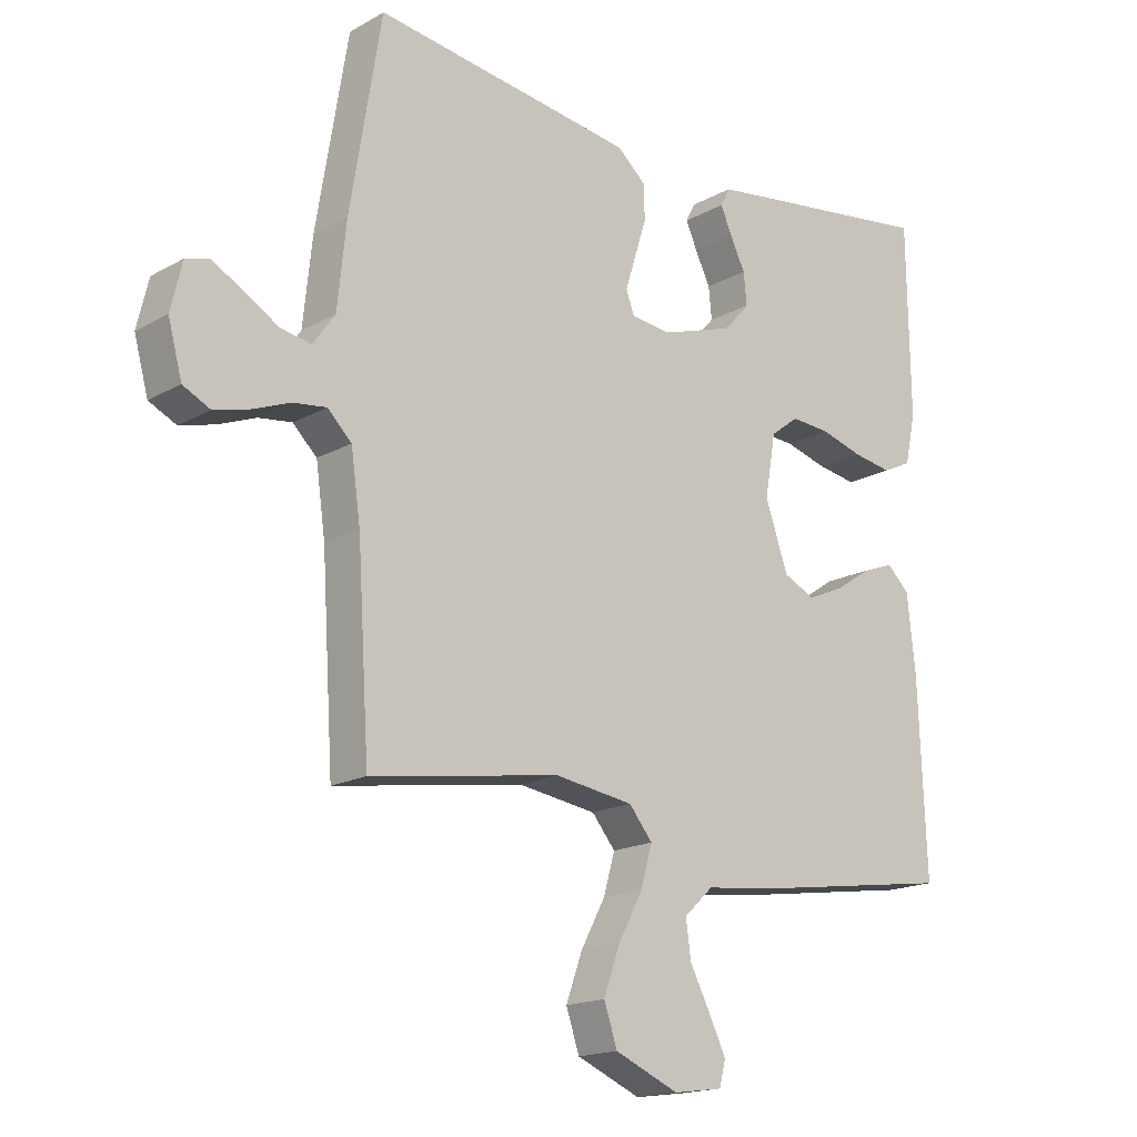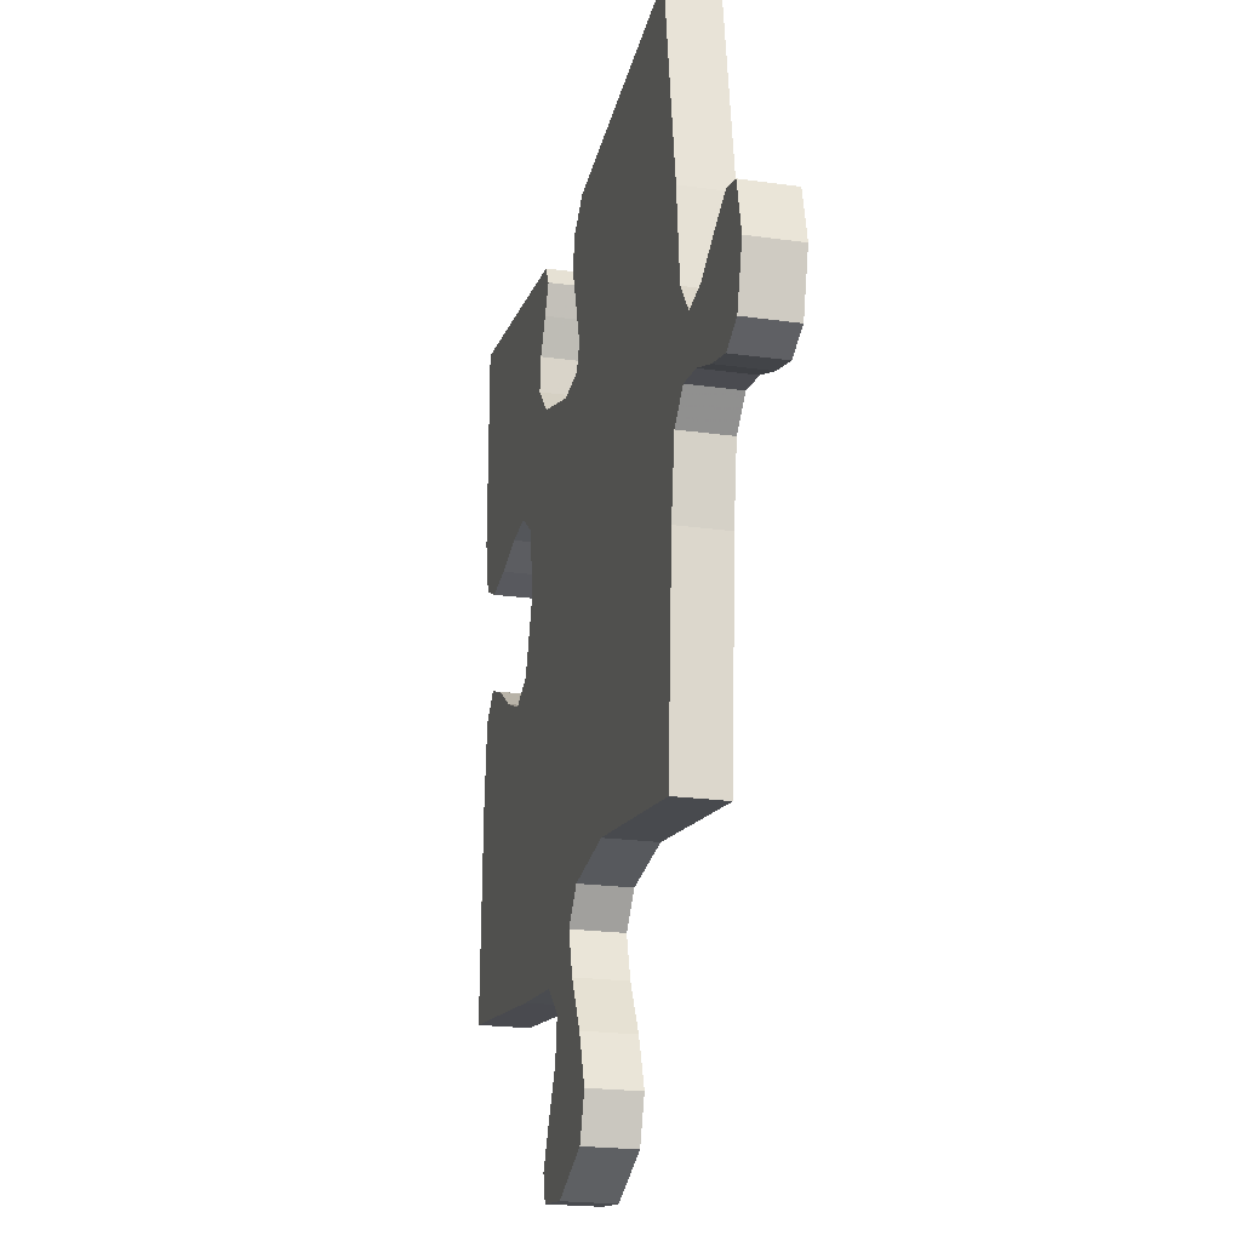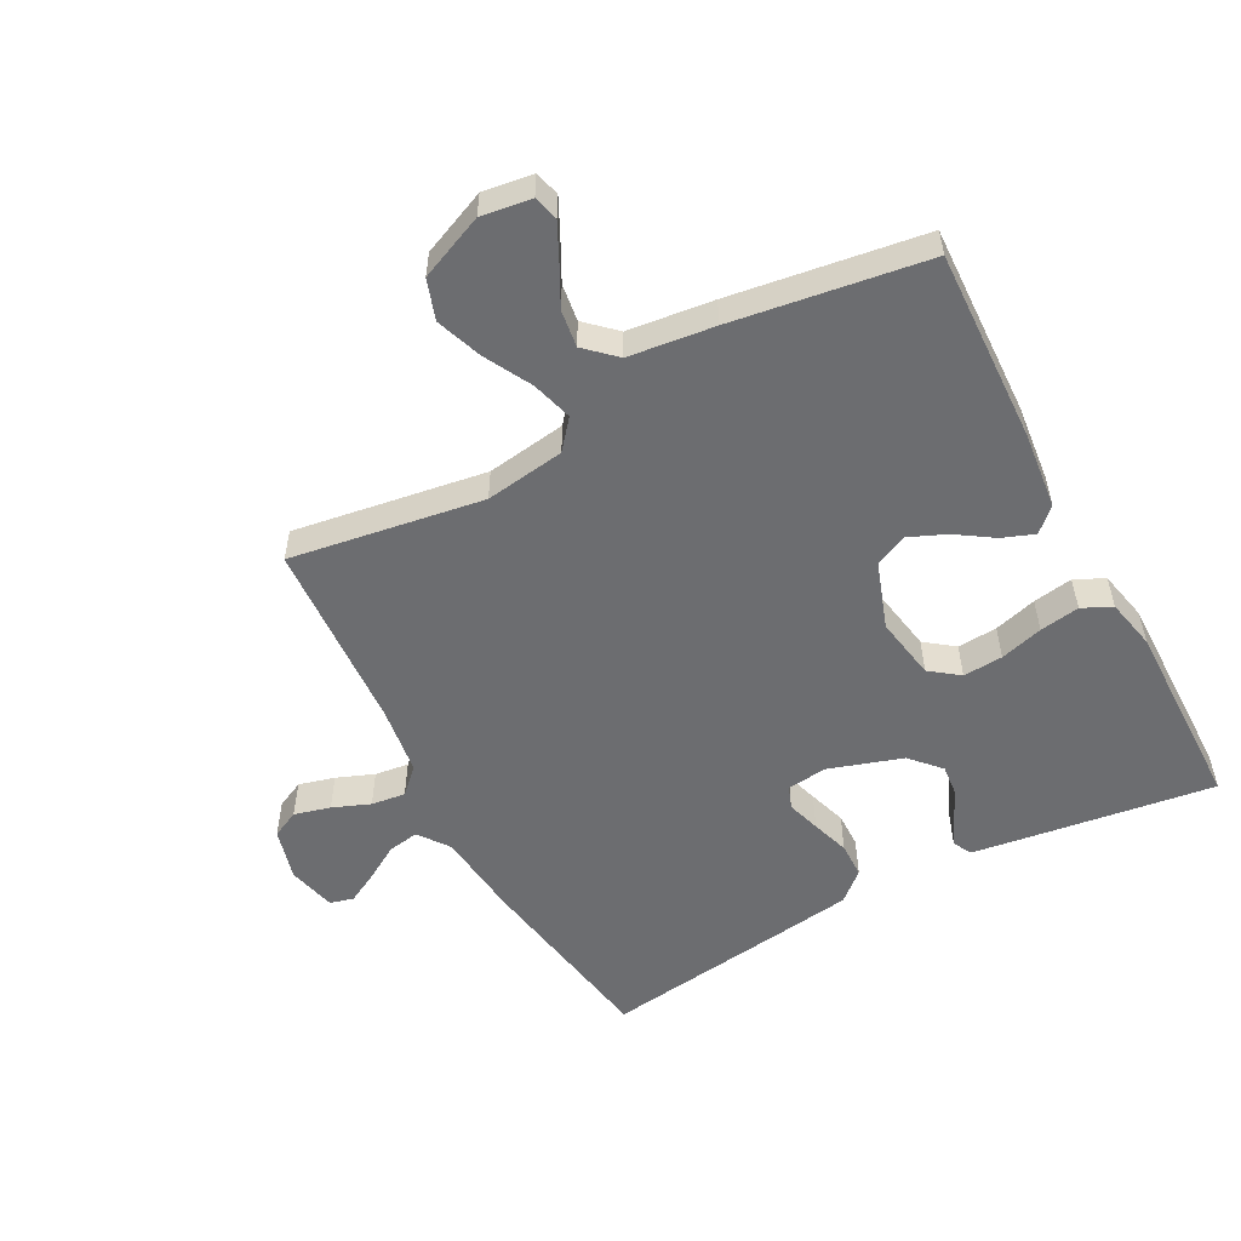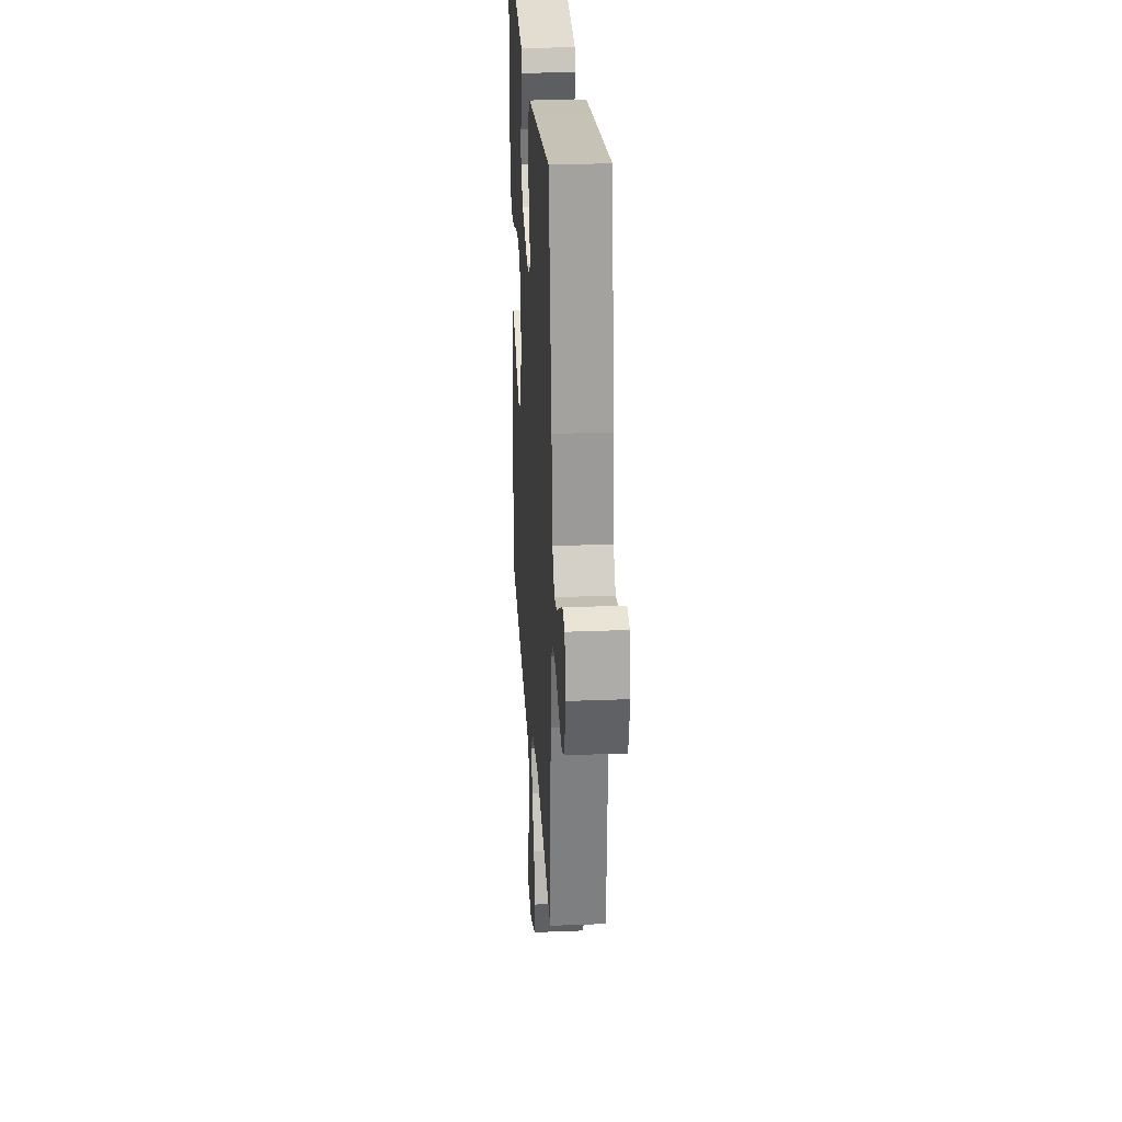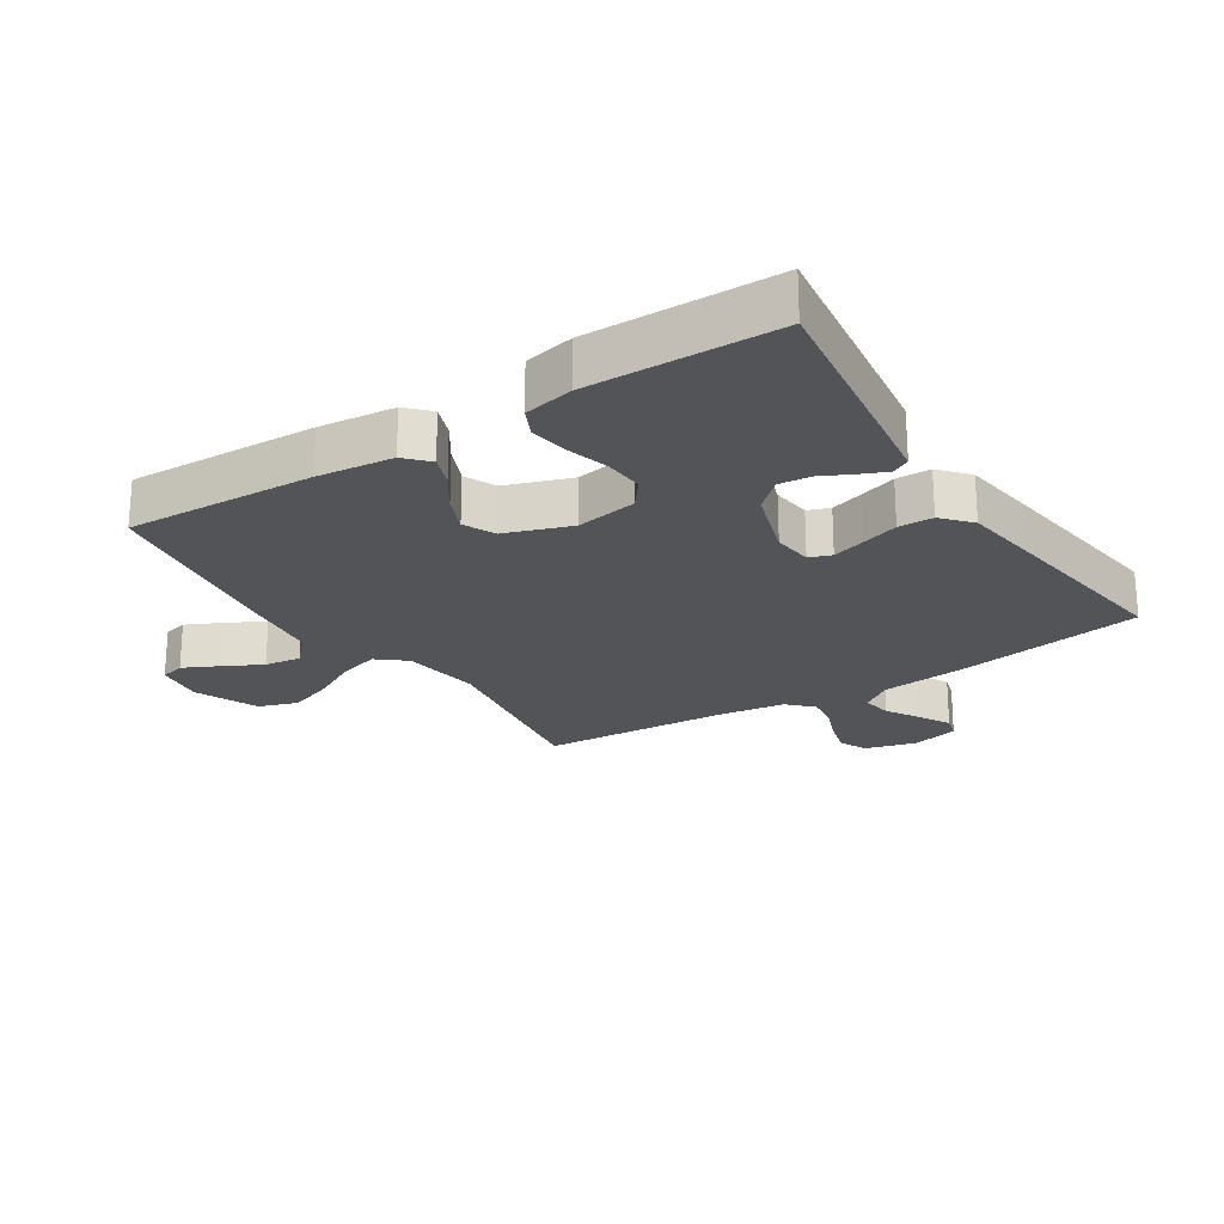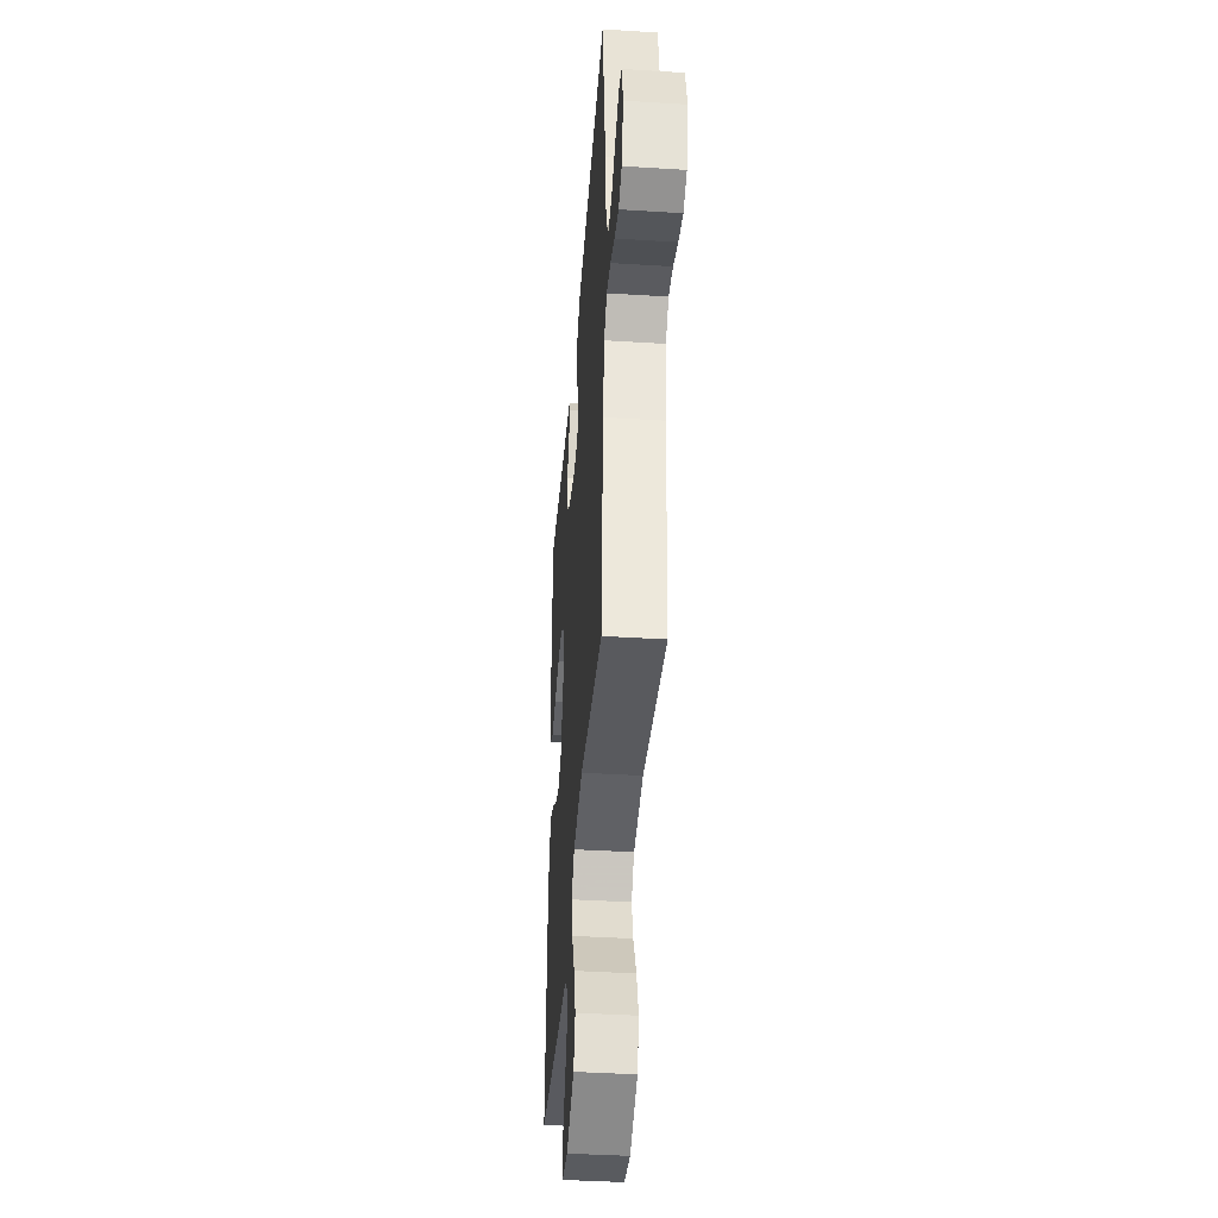
<metadata>
{"format":"obj","ext":"obj","renderer":"f3d","projection":"perspective","resolution":1024,"background":"white","views":[{"elev":-17.2,"azim":138.0,"up":"+Z"},{"elev":-21.7,"azim":76.1,"up":"+Z"},{"elev":-54.0,"azim":-151.8,"up":"+Y"},{"elev":27.0,"azim":86.5,"up":"+Z"},{"elev":-22.9,"azim":-57.3,"up":"+Y"},{"elev":-40.3,"azim":85.6,"up":"+Z"}]}
</metadata>
<code>
v 0.5 0.07 -0.5
v 0.2 0.07 -0.453
v 0.076 0.07 -0.471
v 0.039 0.07 -0.516
v 0.057 0.07 -0.579
v 0.096 0.07 -0.652
v 0.122 0.07 -0.724
v 0.101 0.07 -0.786
v 0 0.07 -0.829
v -0.078 0.07 -0.818
v -0.088 0.07 -0.779
v -0.061 0.07 -0.724
v -0.029 0.07 -0.662
v -0.021 0.07 -0.604
v -0.067 0.07 -0.561
v -0.2 0.07 -0.545
v -0.5 0.07 -0.5
v -0.488 0.07 -0.2
v -0.475 0.07 -0.079
v -0.439 0.07 -0.045
v -0.389 0.07 -0.064
v -0.332 0.07 -0.102
v -0.274 0.07 -0.127
v -0.224 0.07 -0.104
v -0.188 0.07 0
v -0.205 0.07 0.098
v -0.25 0.07 0.132
v -0.312 0.07 0.128
v -0.379 0.07 0.109
v -0.441 0.07 0.099
v -0.487 0.07 0.121
v -0.504 0.07 0.2
v -0.5 0.07 0.5
v -0.2 0.07 0.458
v -0.124 0.07 0.447
v -0.109 0.07 0.418
v -0.127 0.07 0.377
v -0.151 0.07 0.328
v -0.156 0.07 0.278
v -0.114 0.07 0.232
v 0 0.07 0.195
v 0.063 0.07 0.202
v 0.076 0.07 0.237
v 0.06 0.07 0.289
v 0.041 0.07 0.348
v 0.042 0.07 0.403
v 0.087 0.07 0.443
v 0.2 0.07 0.459
v 0.5 0.07 0.5
v 0.549 0.07 0.2
v 0.563 0.07 0.066
v 0.598 0.07 0.018
v 0.646 0.07 0.026
v 0.699 0.07 0.058
v 0.749 0.07 0.085
v 0.786 0.07 0.075
v 0.804 0.07 0
v 0.782 0.07 -0.081
v 0.739 0.07 -0.102
v 0.683 0.07 -0.087
v 0.625 0.07 -0.064
v 0.572 0.07 -0.057
v 0.534 0.07 -0.094
v 0.519 0.07 -0.2
v 0.5 0 -0.5
v 0.2 0 -0.453
v 0.076 0 -0.471
v 0.039 0 -0.516
v 0.057 0 -0.579
v 0.096 0 -0.652
v 0.122 0 -0.724
v 0.101 0 -0.786
v 0 0 -0.829
v -0.078 0 -0.818
v -0.088 0 -0.779
v -0.061 0 -0.724
v -0.029 0 -0.662
v -0.021 0 -0.604
v -0.067 0 -0.561
v -0.2 0 -0.545
v -0.5 0 -0.5
v -0.488 0 -0.2
v -0.475 0 -0.079
v -0.439 0 -0.045
v -0.389 0 -0.064
v -0.332 0 -0.102
v -0.274 0 -0.127
v -0.224 0 -0.104
v -0.188 0 0
v -0.205 0 0.098
v -0.25 0 0.132
v -0.312 0 0.128
v -0.379 0 0.109
v -0.441 0 0.099
v -0.487 0 0.121
v -0.504 0 0.2
v -0.5 0 0.5
v -0.2 0 0.458
v -0.124 0 0.447
v -0.109 0 0.418
v -0.127 0 0.377
v -0.151 0 0.328
v -0.156 0 0.278
v -0.114 0 0.232
v 0 0 0.195
v 0.063 0 0.202
v 0.076 0 0.237
v 0.06 0 0.289
v 0.041 0 0.348
v 0.042 0 0.403
v 0.087 0 0.443
v 0.2 0 0.459
v 0.5 0 0.5
v 0.549 0 0.2
v 0.563 0 0.066
v 0.598 0 0.018
v 0.646 0 0.026
v 0.699 0 0.058
v 0.749 0 0.085
v 0.786 0 0.075
v 0.804 0 0
v 0.782 0 -0.081
v 0.739 0 -0.102
v 0.683 0 -0.087
v 0.625 0 -0.064
v 0.572 0 -0.057
v 0.534 0 -0.094
v 0.519 0 -0.2
f 58 59 60 61
f 58 61 62
f 57 58 62
f 56 57 62
f 53 54 55 56
f 53 56 62
f 52 53 62 63
f 48 49 50 51
f 48 51 52 63
f 44 45 46 47
f 43 44 47 48
f 42 43 48 63
f 35 36 37 38
f 33 34 35 38
f 33 38 39
f 32 33 39 40
f 28 29 30 31
f 27 28 31 32
f 19 20 21 22
f 19 22 23
f 18 19 23
f 15 16 17 18
f 15 18 23
f 14 15 23 24
f 10 11 12 13
f 8 9 10 13
f 8 13 14
f 5 6 7 8
f 4 5 8 14
f 64 1 2
f 64 2 3
f 41 42 63 64
f 41 64 3
f 27 32 40 41
f 26 27 41
f 25 26 41 3
f 4 14 24 25
f 3 4 25
f 125 124 123 122
f 126 125 122
f 126 122 121
f 126 121 120
f 120 119 118 117
f 126 120 117
f 127 126 117 116
f 115 114 113 112
f 127 116 115 112
f 111 110 109 108
f 112 111 108 107
f 127 112 107 106
f 102 101 100 99
f 102 99 98 97
f 103 102 97
f 104 103 97 96
f 95 94 93 92
f 96 95 92 91
f 86 85 84 83
f 87 86 83
f 87 83 82
f 82 81 80 79
f 87 82 79
f 88 87 79 78
f 77 76 75 74
f 77 74 73 72
f 78 77 72
f 72 71 70 69
f 78 72 69 68
f 66 65 128
f 67 66 128
f 128 127 106 105
f 67 128 105
f 105 104 96 91
f 105 91 90
f 67 105 90 89
f 89 88 78 68
f 89 68 67
f 1 65 66 2
f 2 66 67 3
f 3 67 68 4
f 4 68 69 5
f 5 69 70 6
f 6 70 71 7
f 7 71 72 8
f 8 72 73 9
f 9 73 74 10
f 10 74 75 11
f 11 75 76 12
f 12 76 77 13
f 13 77 78 14
f 14 78 79 15
f 15 79 80 16
f 16 80 81 17
f 17 81 82 18
f 18 82 83 19
f 19 83 84 20
f 20 84 85 21
f 21 85 86 22
f 22 86 87 23
f 23 87 88 24
f 24 88 89 25
f 25 89 90 26
f 26 90 91 27
f 27 91 92 28
f 28 92 93 29
f 29 93 94 30
f 30 94 95 31
f 31 95 96 32
f 32 96 97 33
f 33 97 98 34
f 34 98 99 35
f 35 99 100 36
f 36 100 101 37
f 37 101 102 38
f 38 102 103 39
f 39 103 104 40
f 40 104 105 41
f 41 105 106 42
f 42 106 107 43
f 43 107 108 44
f 44 108 109 45
f 45 109 110 46
f 46 110 111 47
f 47 111 112 48
f 48 112 113 49
f 49 113 114 50
f 50 114 115 51
f 51 115 116 52
f 52 116 117 53
f 53 117 118 54
f 54 118 119 55
f 55 119 120 56
f 56 120 121 57
f 57 121 122 58
f 58 122 123 59
f 59 123 124 60
f 60 124 125 61
f 61 125 126 62
f 62 126 127 63
f 63 127 128 64
f 64 128 65 1

</code>
